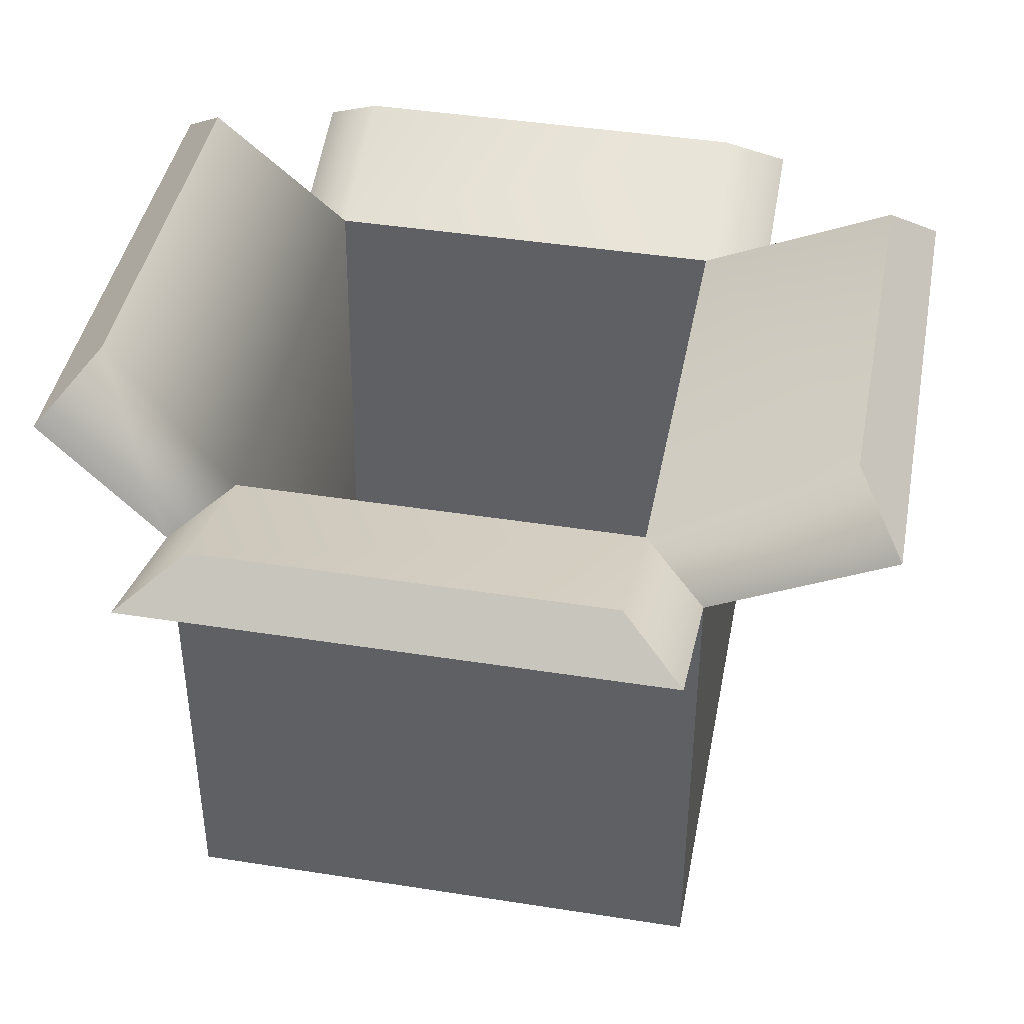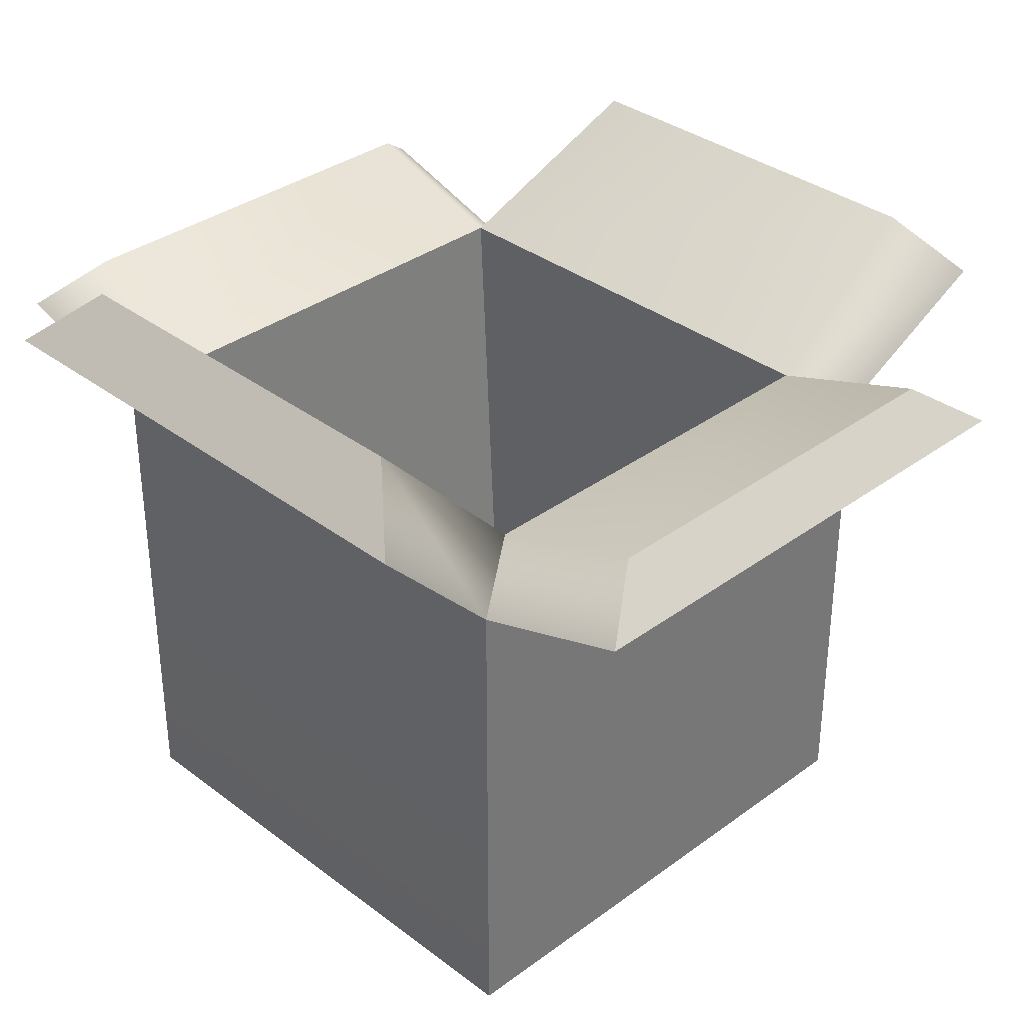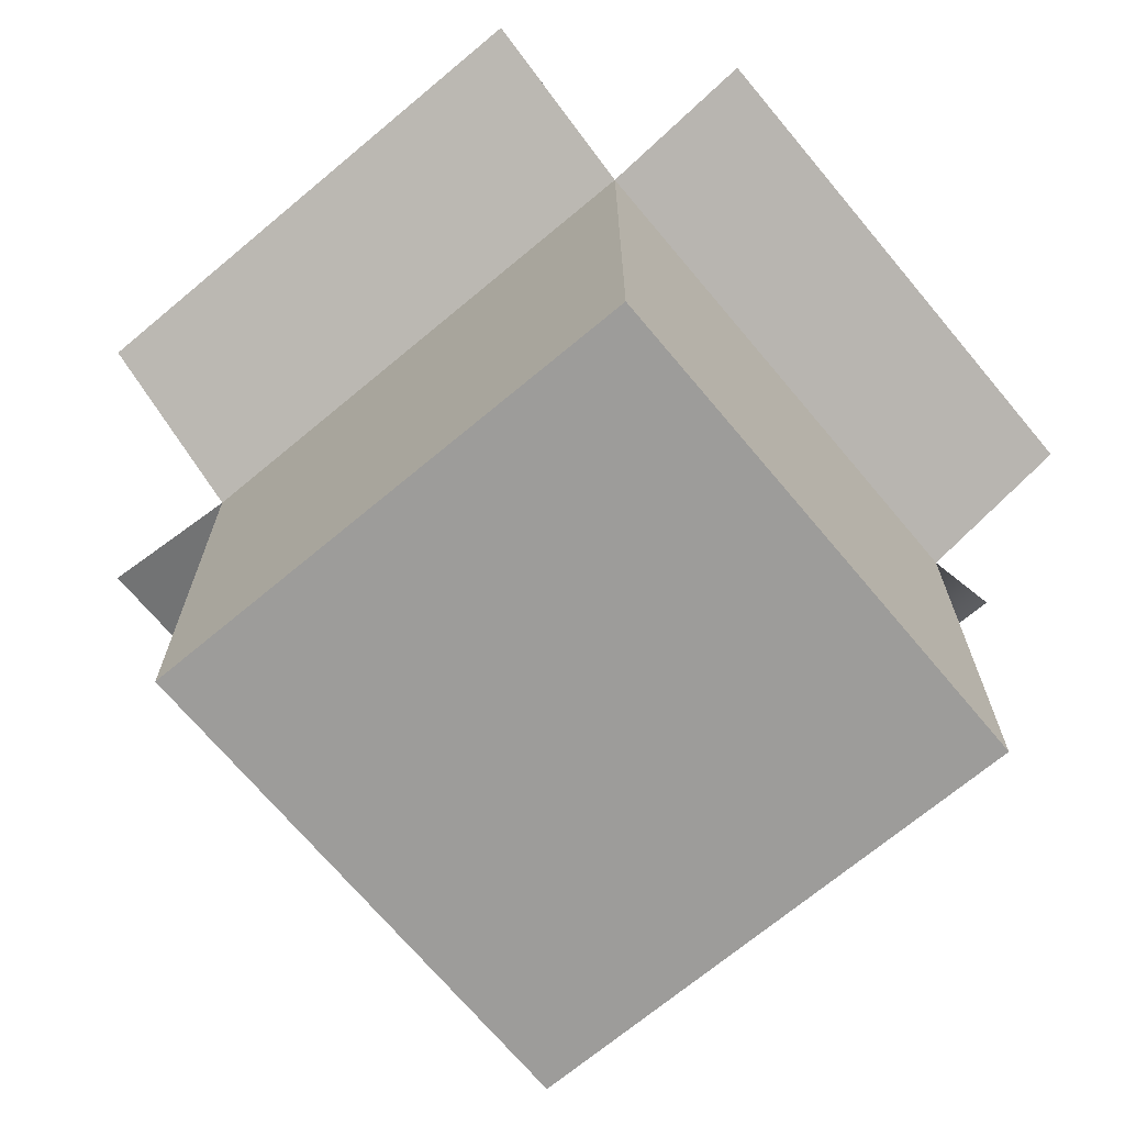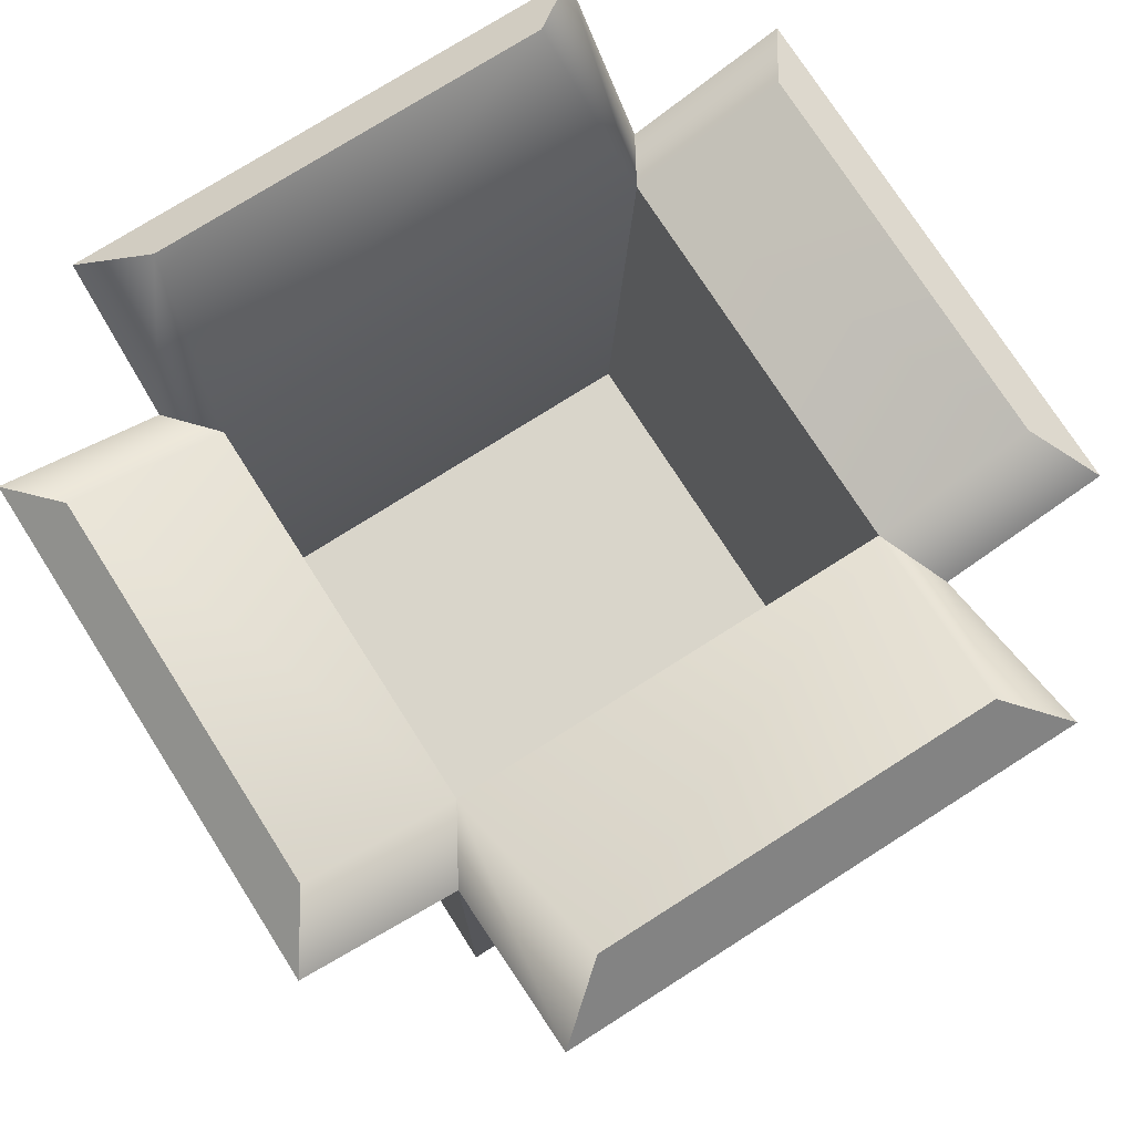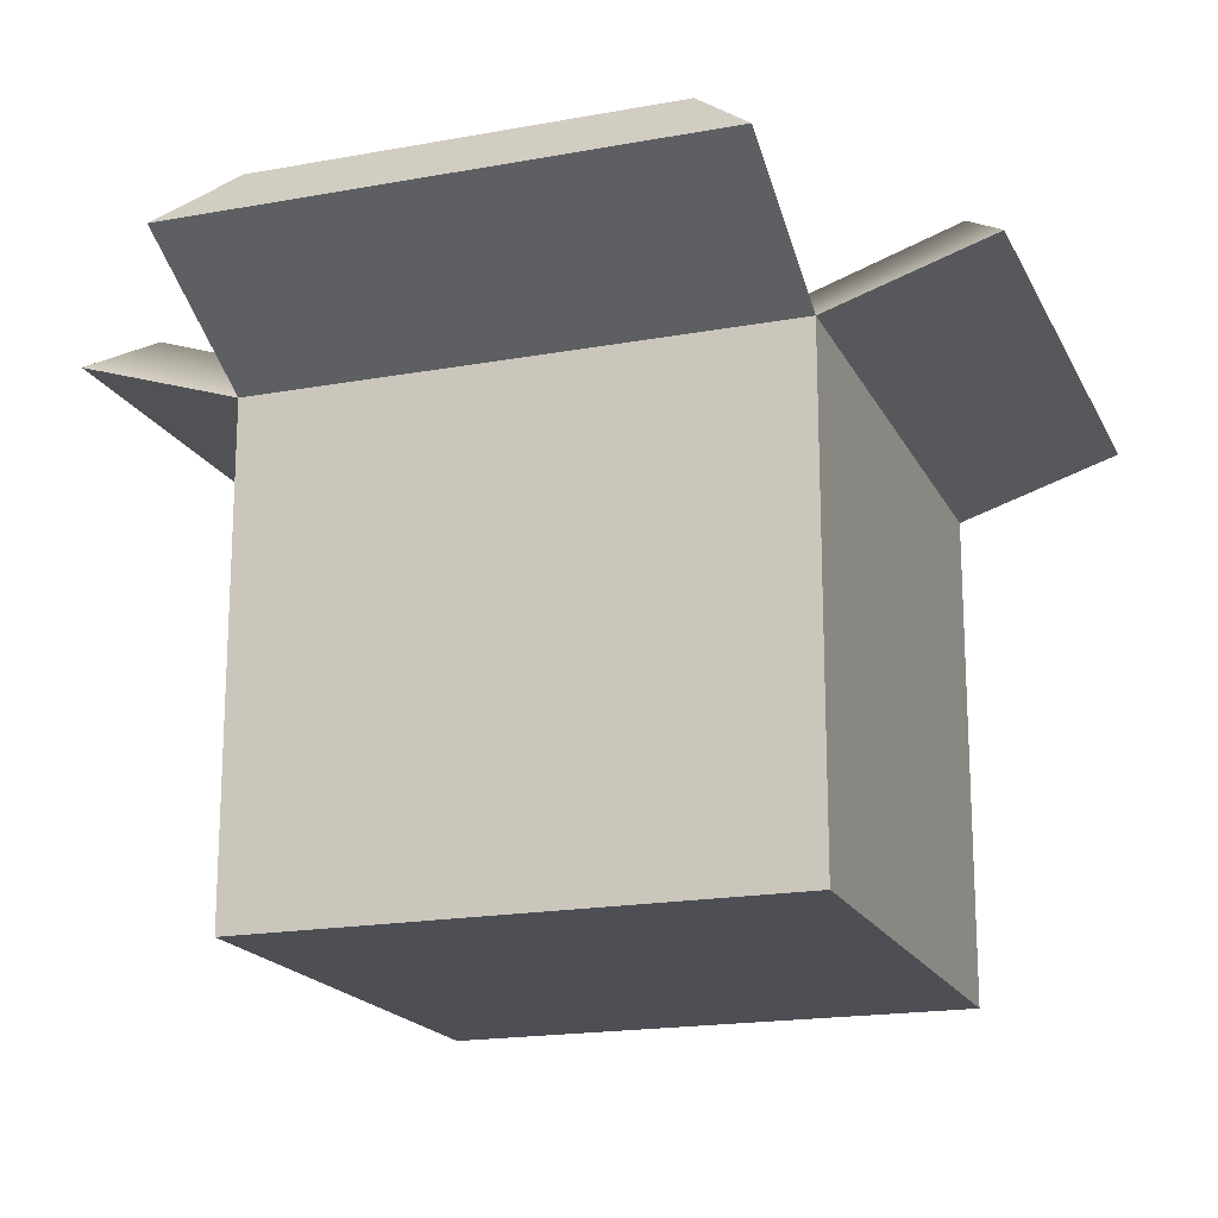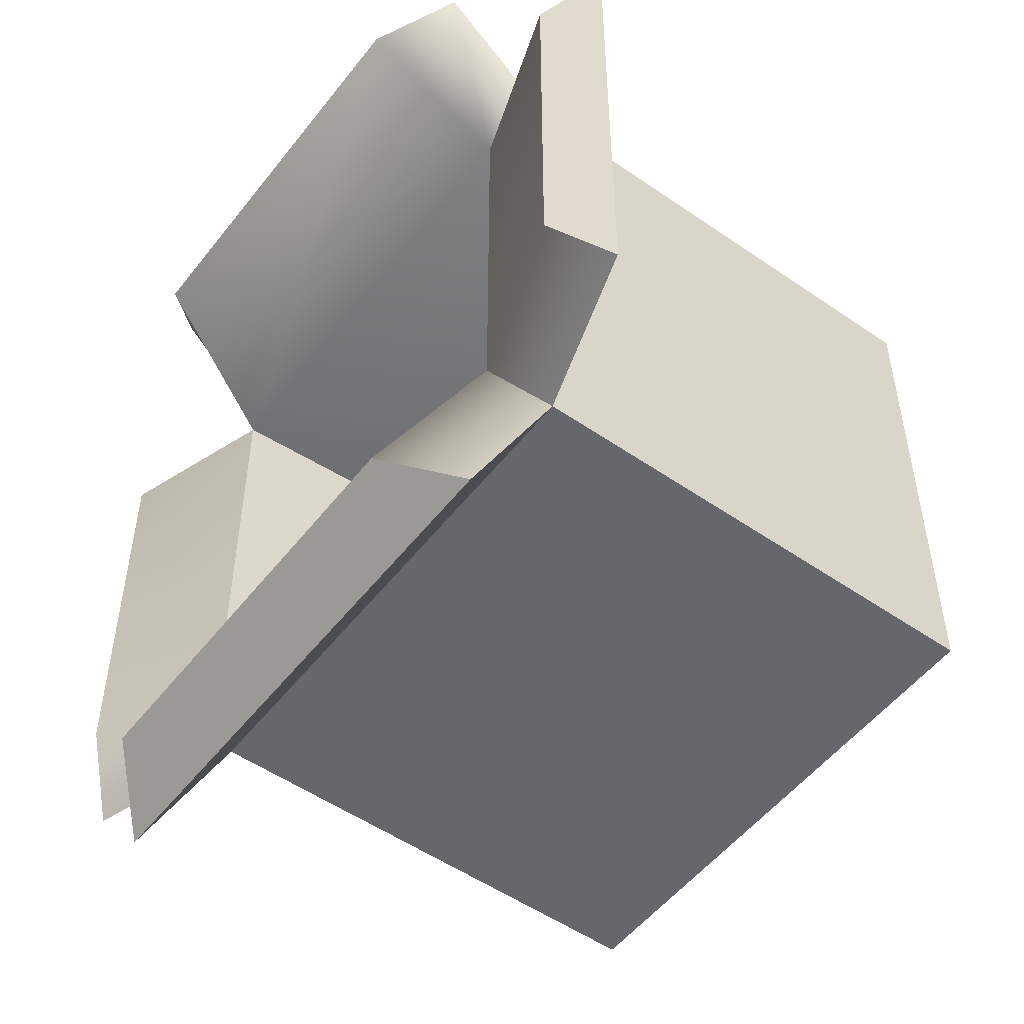
<metadata>
{"format":"obj","ext":"obj","renderer":"f3d","projection":"perspective","resolution":1024,"background":"white","views":[{"elev":42.2,"azim":100.7,"up":"+Y"},{"elev":34.6,"azim":45.4,"up":"+Y"},{"elev":-70.0,"azim":-140.1,"up":"+Y"},{"elev":74.7,"azim":147.5,"up":"+Y"},{"elev":-18.4,"azim":-160.5,"up":"+Y"},{"elev":-52.1,"azim":-126.8,"up":"+Z"}]}
</metadata>
<code>
g SM_Prop_CardboardBox_01
v -0.1083 0 0.1083
v 0.1083 0 0.1083
v -0.1083 0.1983 0.1083
v 0.1083 0.1983 0.1083
v -0.1083 0.1983 -0.1083
v 0.1083 0.1983 -0.1083
v -0.1083 0 -0.1083
v 0.1083 0 -0.1083
v -0.09222 0.2166 0.08261
v 0.09222 0.2166 0.08261
v 0.09222 0.2166 -0.08261
v -0.09222 0.2166 -0.08261
v -0.08261 0.01596 0.08261
v 0.08261 0.01596 0.08261
v 0.08261 0.01596 -0.08261
v -0.08261 0.01596 -0.08261
v -0.1083 0.2344 -0.1813
v 0.1083 0.2344 -0.1813
v -0.08261 0.2585 -0.1611
v 0.08261 0.2585 -0.1611
v -0.1083 0.2487 0.1572
v 0.1083 0.2487 0.1572
v 0.08261 0.2717 0.135
v -0.08261 0.2717 0.135
v 0.1739 0.2196 0.1083
v 0.1739 0.2196 -0.1083
v 0.1556 0.2379 -0.08261
v 0.1556 0.2379 0.08261
v -0.1739 0.2196 0.1083
v -0.1739 0.2196 -0.1083
v -0.1556 0.2379 0.08261
v -0.1556 0.2379 -0.08261
v -0.1083 0 -0.1083
v -0.1083 0 0.1083
v 0.1083 0 0.1083
v 0.1083 0 -0.1083
v 0.1083 0 0.1083
v 0.1083 0.1983 0.1083
v 0.1083 0.1983 -0.1083
v 0.1083 0 -0.1083
v -0.1083 0 -0.1083
v -0.1083 0.1983 -0.1083
v -0.1083 0.1983 0.1083
v -0.1083 0 0.1083
v -0.08261 0.01596 0.08261
v 0.08261 0.01596 0.08261
v 0.09222 0.2166 0.08261
v 0.08261 0.01596 0.08261
v 0.08261 0.01596 -0.08261
v 0.09222 0.2166 -0.08261
v 0.08261 0.01596 -0.08261
v -0.08261 0.01596 -0.08261
v -0.09222 0.2166 -0.08261
v -0.08261 0.01596 -0.08261
v -0.08261 0.01596 0.08261
v -0.09222 0.2166 0.08261
v 0.1083 0.1983 -0.1083
v 0.1083 0.2344 -0.1813
v -0.1083 0.2344 -0.1813
v -0.1083 0.1983 -0.1083
v -0.1083 0.1983 -0.1083
v -0.1083 0.2344 -0.1813
v -0.08261 0.2585 -0.1611
v -0.09222 0.2166 -0.08261
v 0.08261 0.2585 -0.1611
v 0.09222 0.2166 -0.08261
v 0.1083 0.2344 -0.1813
v 0.1083 0.1983 -0.1083
v -0.1083 0.2487 0.1572
v 0.1083 0.2487 0.1572
v 0.1083 0.1983 0.1083
v 0.1083 0.2487 0.1572
v 0.08261 0.2717 0.135
v -0.08261 0.2717 0.135
v -0.1083 0.2487 0.1572
v -0.1083 0.1983 0.1083
v 0.1083 0.1983 0.1083
v 0.1739 0.2196 0.1083
v 0.1739 0.2196 -0.1083
v 0.1083 0.1983 -0.1083
v 0.1083 0.1983 -0.1083
v 0.1739 0.2196 -0.1083
v 0.1556 0.2379 -0.08261
v 0.09222 0.2166 -0.08261
v 0.1556 0.2379 0.08261
v 0.09222 0.2166 0.08261
v 0.1739 0.2196 0.1083
v 0.1083 0.1983 0.1083
v -0.1083 0.1983 -0.1083
v -0.1739 0.2196 -0.1083
v -0.1739 0.2196 0.1083
v -0.1083 0.1983 0.1083
v -0.1083 0.1983 0.1083
v -0.1739 0.2196 0.1083
v -0.1556 0.2379 0.08261
v -0.09222 0.2166 0.08261
v -0.1556 0.2379 -0.08261
v -0.09222 0.2166 -0.08261
v -0.1739 0.2196 -0.1083
v -0.1083 0.1983 -0.1083
g SM_Prop_CardboardBox_01_0
f 2 4 1
f 4 3 1
f 4 70 3
f 70 69 3
f 15 16 13
f 14 15 13
f 8 7 5
f 6 8 5
f 35 34 33
f 36 35 33
f 39 38 37
f 40 39 37
f 43 42 41
f 44 43 41
f 23 24 21
f 22 23 21
f 27 28 25
f 26 27 25
f 19 20 18
f 17 19 18
f 31 32 30
f 29 31 30
f 46 45 9
f 10 46 9
f 9 74 10
f 75 74 9
f 76 75 9
f 74 73 10
f 10 73 71
f 73 72 71
f 49 48 47
f 11 49 47
f 52 51 50
f 12 52 50
f 55 54 53
f 56 55 53
f 59 58 57
f 60 59 57
f 63 62 61
f 64 63 61
f 65 63 64
f 66 65 64
f 67 65 66
f 68 67 66
f 79 78 77
f 80 79 77
f 83 82 81
f 84 83 81
f 85 83 84
f 86 85 84
f 87 85 86
f 88 87 86
f 91 90 89
f 92 91 89
f 95 94 93
f 96 95 93
f 97 95 96
f 98 97 96
f 99 97 98
f 100 99 98

</code>
